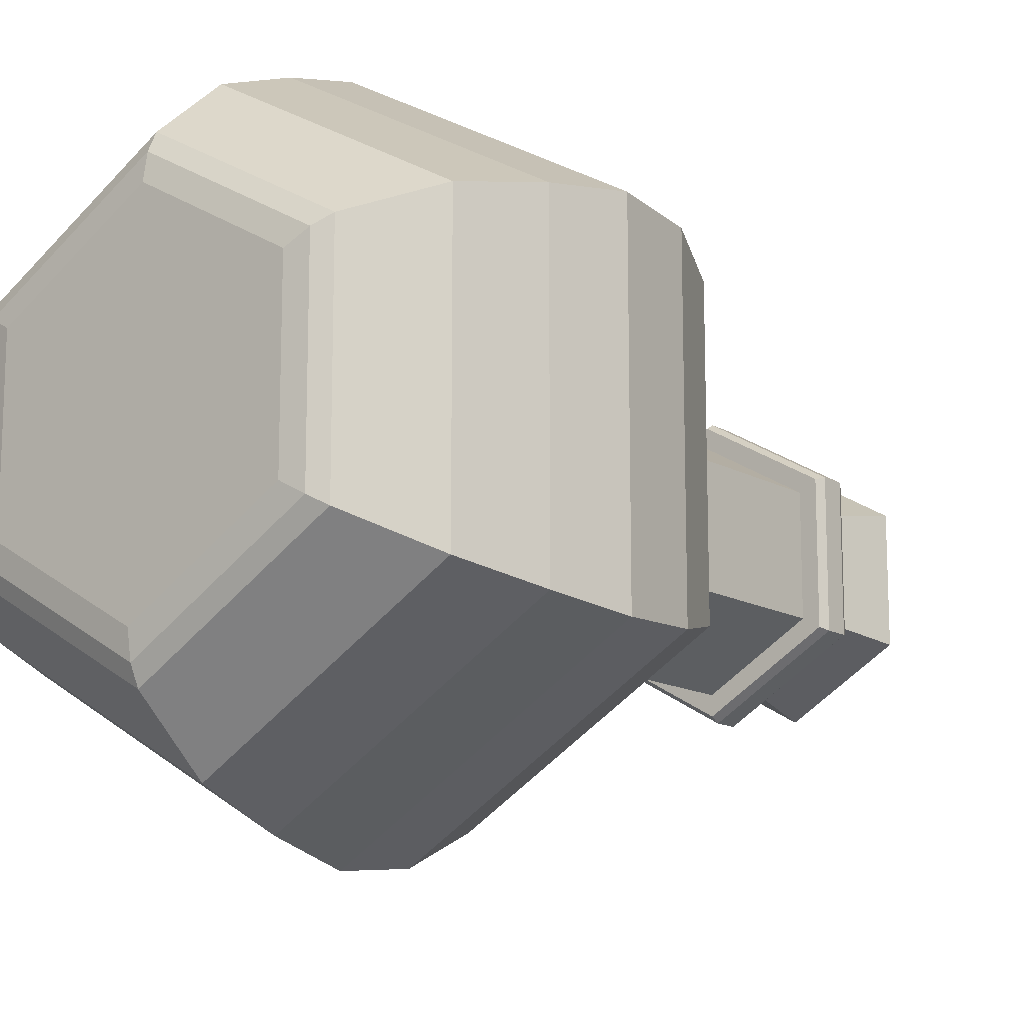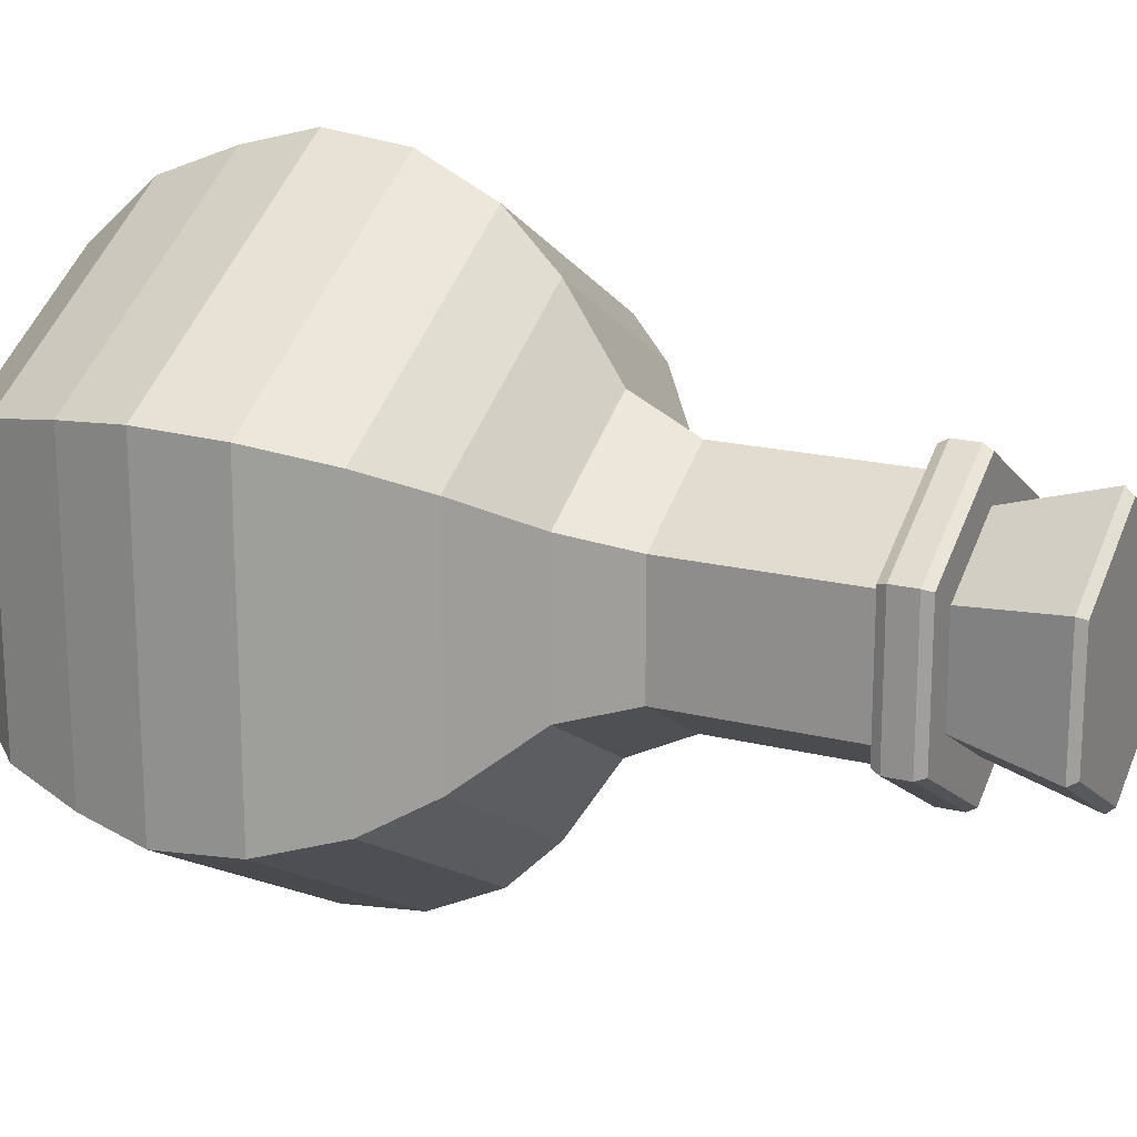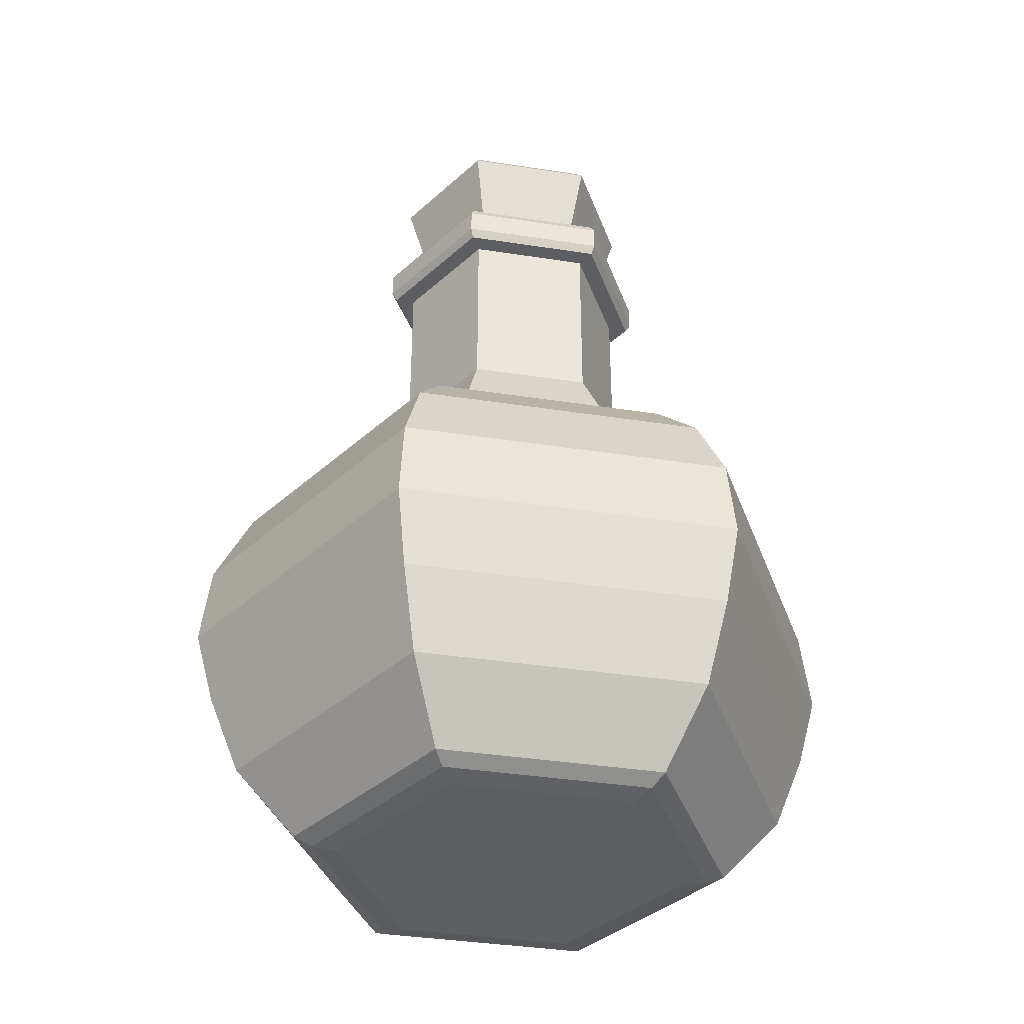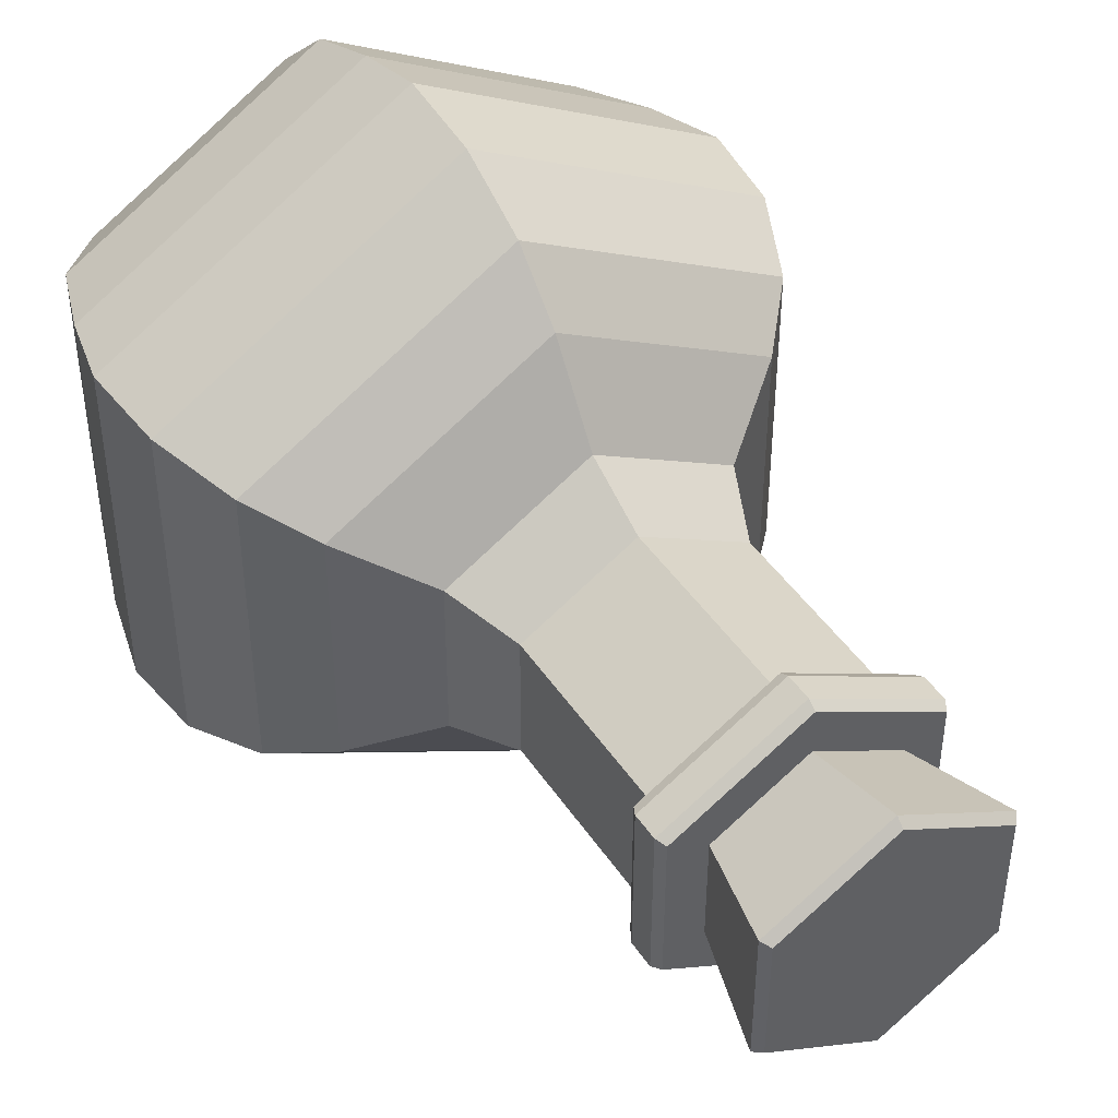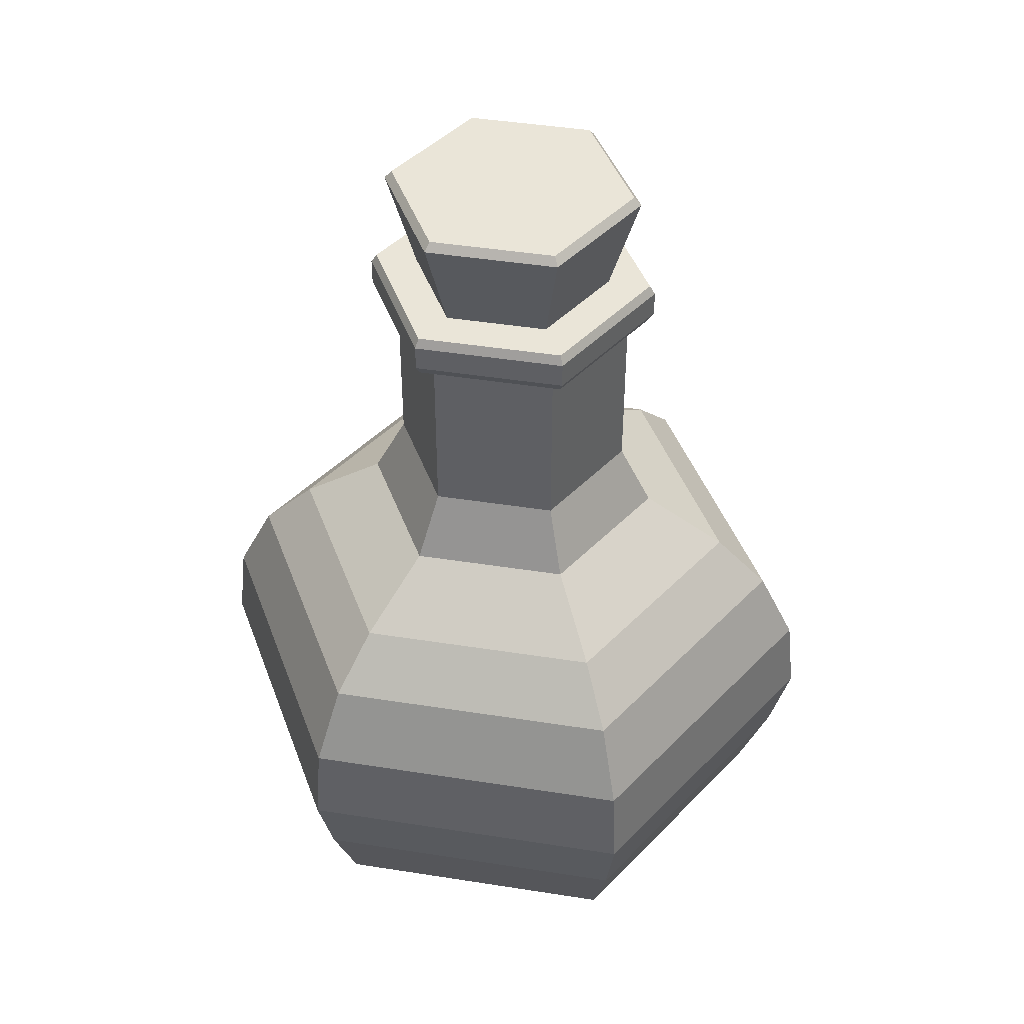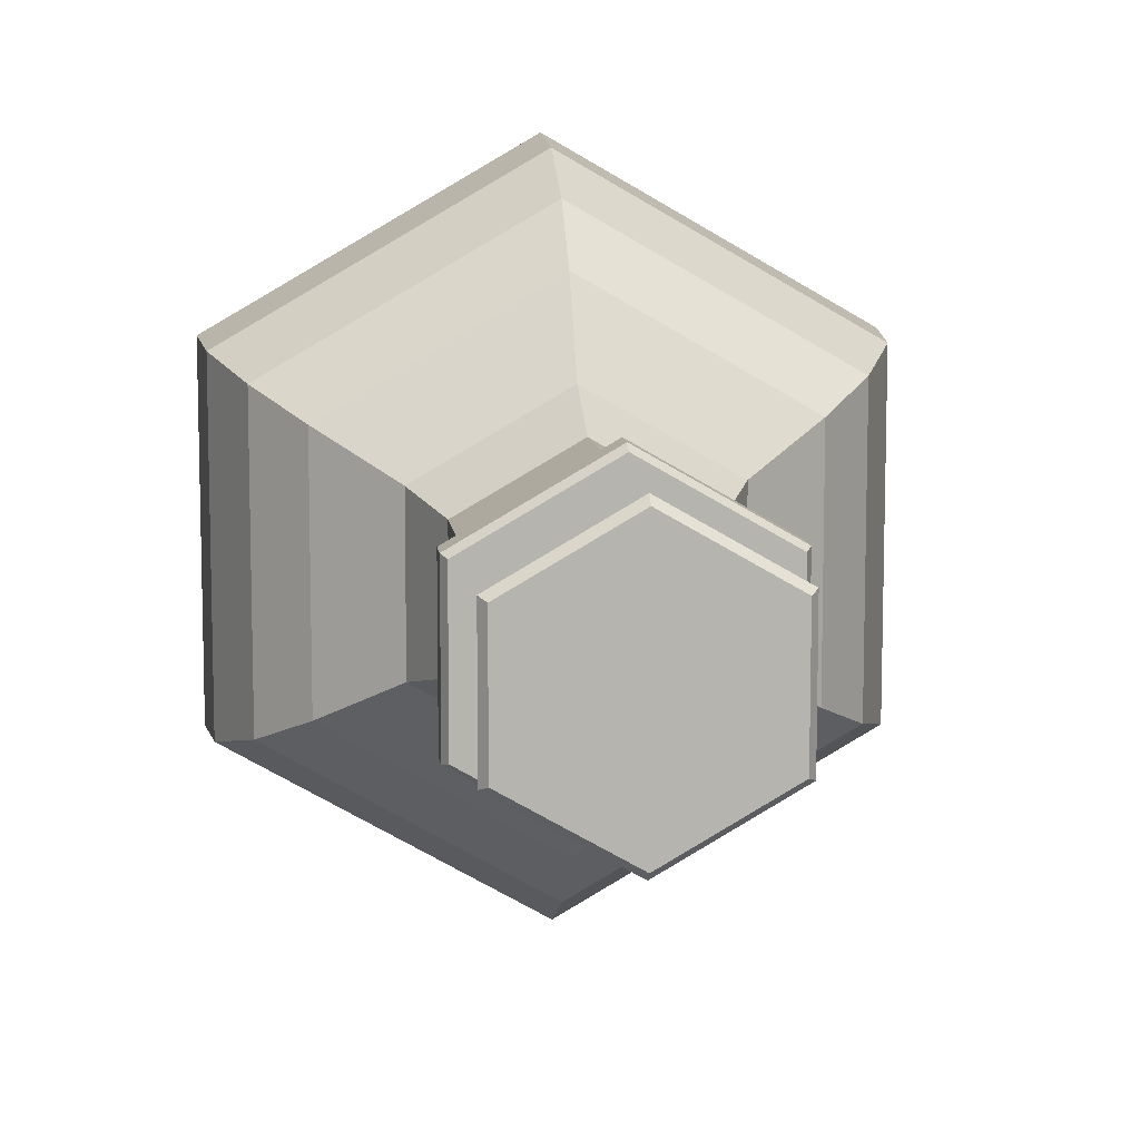
<metadata>
{"format":"obj","ext":"obj","renderer":"f3d","projection":"perspective","resolution":1024,"background":"white","views":[{"elev":-14.0,"azim":39.1,"up":"+Z"},{"elev":18.9,"azim":115.5,"up":"+Z"},{"elev":-37.7,"azim":-101.2,"up":"+Y"},{"elev":45.0,"azim":148.4,"up":"+Z"},{"elev":44.5,"azim":160.4,"up":"+Y"},{"elev":10.1,"azim":173.4,"up":"+Z"}]}
</metadata>
<code>
o Cylinder_Cylinder.001
v -0.4908 0.07309 0.2834
v -0 0.9145 -0.2249
v -0 0.07309 0.5667
v 0.1947 0.9145 -0.1124
v 0.4908 0.07309 0.2834
v 0.1947 0.9145 0.1124
v 0.4908 0.07309 -0.2834
v -0 0.9145 0.2249
v -0.4908 0.07309 -0.2834
v -0.1947 0.9145 0.1124
v -0 0.07309 -0.5667
v -0.1947 0.9145 -0.1124
v -0.3195 0.2031 0.1844
v -0 0.3602 -0.291
v 0.252 0.3602 -0.1455
v -0 0.2031 0.3689
v 0.252 0.3602 0.1455
v 0.3195 0.2031 0.1844
v -0 0.3602 0.291
v -0.3195 0.2031 -0.1844
v -0.252 0.3602 0.1455
v 0.3195 0.2031 -0.1844
v -0.252 0.3602 -0.1455
v -0 0.2031 -0.3689
v -0 0.8093 -0.291
v 0.252 0.8093 -0.1455
v 0.252 0.8093 0.1455
v -0 0.8093 0.291
v -0.252 0.8093 0.1455
v -0.252 0.8093 -0.1455
v 0.2948 0.9145 -0.1702
v 0.3062 0.8925 -0.1768
v -0 0.8925 -0.3535
v -0 0.9145 -0.3404
v -0 0.8314 -0.3535
v -0 0.8093 -0.3404
v 0.2948 0.9145 0.1702
v 0.3062 0.8925 0.1768
v -0 0.9145 0.3404
v -0 0.8925 0.3535
v -0.2948 0.9145 0.1702
v -0.3062 0.8925 0.1768
v -0.2948 0.9145 -0.1702
v -0.3062 0.8925 -0.1768
v 0.2948 0.8093 -0.1702
v 0.3062 0.8314 -0.1768
v 0.2948 0.8093 0.1702
v 0.3062 0.8314 0.1768
v -0 0.8093 0.3404
v -0 0.8314 0.3535
v -0.2948 0.8093 0.1702
v -0.3062 0.8314 0.1768
v -0.2948 0.8093 -0.1702
v -0.3062 0.8314 -0.1768
v -0.4908 0.07309 -0.2834
v -0 0.07309 -0.5667
v -0 0.07309 0.5667
v -0.4908 0.07309 0.2834
v 0.4908 0.07309 -0.2834
v 0.4908 0.07309 0.2834
v -0.6771 -0.2341 -0.3909
v -0.6004 -0.05314 -0.3466
v -0 -0.05314 -0.6932
v -0 -0.2341 -0.7819
v -0.6965 -0.4326 -0.4021
v -0 -0.4326 -0.8042
v -0.6541 -0.6131 -0.3776
v -0 -0.6131 -0.7553
v -0.6771 -0.2341 0.3909
v -0.6004 -0.05314 0.3466
v -0.6965 -0.4326 0.4021
v -0.6541 -0.6131 0.3776
v -0 -0.2341 0.7819
v -0 -0.05314 0.6932
v -0 -0.4326 0.8042
v -0 -0.6131 0.7553
v 0.6771 -0.2341 0.3909
v 0.6004 -0.05314 0.3466
v 0.6965 -0.4326 0.4021
v 0.6541 -0.6131 0.3776
v 0.6771 -0.2341 -0.3909
v 0.6004 -0.05314 -0.3466
v 0.6965 -0.4326 -0.4021
v 0.6541 -0.6131 -0.3776
v -0 -0.804 -0.679
v -0.588 -0.804 -0.3395
v 0.588 -0.804 -0.3395
v 0.588 -0.804 0.3395
v -0 -0.804 0.679
v -0.588 -0.804 0.3395
v -0 -0.9903 -0.4841
v -0 -0.9695 -0.5294
v 0.4585 -0.9695 -0.2647
v 0.4192 -0.9903 -0.242
v -0 -1 -0.4209
v 0.3645 -1 -0.2105
v 0.4585 -0.9695 0.2647
v 0.4192 -0.9903 0.242
v 0.3645 -1 0.2105
v -0 -0.9695 0.5294
v -0 -0.9903 0.4841
v -0 -1 0.4209
v -0.4585 -0.9695 0.2647
v -0.4192 -0.9903 0.242
v -0.3645 -1 0.2105
v -0.4585 -0.9695 -0.2647
v -0.4192 -0.9903 -0.242
v -0.3645 -1 -0.2105
f 8 10 41 39
f 30 29 51 53
f 50 40 42 52
f 52 42 44 54
f 48 38 40 50
f 54 44 33 35
f 24 14 15 22
f 13 21 23 20
f 9 20 24 11
f 16 19 21 13
f 18 17 19 16
f 22 15 17 18
f 20 23 14 24
f 7 22 18 5
f 5 18 16 3
f 3 16 13 1
f 1 13 20 9
f 11 24 22 7
f 7 5 60 59
f 11 7 59 56
f 9 11 56 55
f 3 1 58 57
f 1 9 55 58
f 5 3 57 60
f 23 30 25 14
f 21 29 30 23
f 19 28 29 21
f 17 27 28 19
f 15 26 27 17
f 14 25 26 15
f 4 6 37 31
f 35 33 32 46
f 6 8 39 37
f 10 12 43 41
f 27 26 45 47
f 25 30 53 36
f 12 2 34 43
f 29 28 49 51
f 46 32 38 48
f 26 25 36 45
f 28 27 47 49
f 32 33 34 31
f 38 32 31 37
f 40 38 37 39
f 42 40 39 41
f 44 42 41 43
f 33 44 43 34
f 54 35 36 53
f 52 54 53 51
f 50 52 51 49
f 48 50 49 47
f 46 48 47 45
f 35 46 45 36
f 2 4 31 34
f 106 86 85 92
f 87 84 80 88
f 90 72 67 86
f 89 76 72 90
f 88 80 76 89
f 86 67 68 85
f 62 63 64 61
f 61 64 66 65
f 65 66 68 67
f 70 62 61 69
f 69 61 65 71
f 71 65 67 72
f 74 70 69 73
f 73 69 71 75
f 75 71 72 76
f 78 74 73 77
f 77 73 75 79
f 79 75 76 80
f 82 78 77 81
f 81 77 79 83
f 83 79 80 84
f 63 82 81 64
f 64 81 83 66
f 66 83 84 68
f 85 68 84 87
f 95 96 99 102 105 108
f 93 87 88 97
f 100 89 90 103
f 103 90 86 106
f 63 56 59 82
f 97 88 89 100
f 92 93 94 91
f 91 94 96 95
f 93 97 98 94
f 94 98 99 96
f 97 100 101 98
f 98 101 102 99
f 100 103 104 101
f 101 104 105 102
f 103 106 107 104
f 104 107 108 105
f 106 92 91 107
f 107 91 95 108
f 92 85 87 93
f 70 58 55 62
f 74 57 58 70
f 78 60 57 74
f 82 59 60 78
f 62 55 56 63
o Cylinder.001_Cylinder.002
v -0.4417 0.009205 0.255
v -0 0.009205 0.5101
v 0.4417 0.009205 0.255
v 0.4417 0.009205 -0.255
v -0.4417 0.009205 -0.255
v -0 0.009205 -0.5101
v -0 -0.1044 -0.6239
v -0 -0.6084 -0.6797
v -0 -0.2672 -0.7037
v -0 -0.4459 -0.7238
v 0.5887 -0.6084 -0.3399
v 0.5403 -0.1044 -0.312
v 0.6268 -0.4459 -0.3619
v 0.6094 -0.2672 -0.3518
v 0.5887 -0.6084 0.3399
v 0.5403 -0.1044 0.312
v 0.6268 -0.4459 0.3619
v 0.6094 -0.2672 0.3518
v -0 -0.6084 0.6797
v -0 -0.1044 0.6239
v -0 -0.4459 0.7238
v -0 -0.2672 0.7037
v -0.5887 -0.6084 0.3399
v -0.5403 -0.1044 0.312
v -0.6268 -0.4459 0.3619
v -0.6094 -0.2672 0.3518
v -0.5887 -0.6084 -0.3399
v -0.5403 -0.1044 -0.312
v -0.6268 -0.4459 -0.3619
v -0.6094 -0.2672 -0.3518
v -0 -0.7802 -0.6111
v 0.5292 -0.7802 -0.3056
v -0.5292 -0.7802 -0.3056
v 0.5292 -0.7802 0.3056
v -0 -0.7802 0.6111
v -0.5292 -0.7802 0.3056
v -0 -0.9566 -0.3788
v -0 -0.9291 -0.4765
v -0 -0.9478 -0.4357
v 0.4127 -0.9291 -0.2382
v 0.3281 -0.9566 -0.1894
v 0.3773 -0.9478 -0.2178
v 0.4127 -0.9291 0.2382
v 0.3281 -0.9566 0.1894
v 0.3773 -0.9478 0.2178
v -0 -0.9291 0.4765
v -0 -0.9566 0.3788
v -0 -0.9478 0.4357
v -0.4127 -0.9291 0.2382
v -0.3281 -0.9566 0.1894
v -0.3773 -0.9478 0.2178
v -0.4127 -0.9291 -0.2382
v -0.3281 -0.9566 -0.1894
v -0.3773 -0.9478 -0.2178
f 160 141 139 146
f 140 119 123 142
f 144 131 135 141
f 143 127 131 144
f 142 123 127 143
f 141 135 116 139
f 136 115 117 138
f 138 117 118 137
f 137 118 116 135
f 132 136 138 134
f 134 138 137 133
f 133 137 135 131
f 128 132 134 130
f 130 134 133 129
f 129 133 131 127
f 124 128 130 126
f 126 130 129 125
f 125 129 127 123
f 120 124 126 122
f 122 126 125 121
f 121 125 123 119
f 115 120 122 117
f 117 122 121 118
f 118 121 119 116
f 139 116 119 140
f 145 149 152 155 158 161
f 148 140 142 151
f 154 143 144 157
f 157 144 141 160
f 115 114 112 120
f 151 142 143 154
f 146 148 150 147
f 147 150 149 145
f 148 151 153 150
f 150 153 152 149
f 151 154 156 153
f 153 156 155 152
f 154 157 159 156
f 156 159 158 155
f 157 160 162 159
f 159 162 161 158
f 160 146 147 162
f 162 147 145 161
f 146 139 140 148
f 132 109 113 136
f 128 110 109 132
f 124 111 110 128
f 120 112 111 124
f 136 113 114 115
f 109 110 111 112 114 113
o Cylinder.002_Cylinder.003
v -0 0.7145 -0.1799
v 0.1558 0.7145 -0.08994
v 0.1558 0.7145 0.08994
v -0 0.7145 0.1799
v -0.1558 0.7145 0.08994
v -0.1558 0.7145 -0.08994
v 0.2528 1.172 -0.146
v 0.268 1.152 -0.1547
v -0 1.152 -0.3094
v -0 1.172 -0.292
v 0.2528 1.172 0.146
v 0.268 1.152 0.1547
v -0 1.172 0.292
v -0 1.152 0.3094
v -0.2528 1.172 0.146
v -0.268 1.152 0.1547
v -0.2528 1.172 -0.146
v -0.268 1.152 -0.1547
f 167 166 176 178
f 165 164 170 174
f 166 165 174 176
f 168 167 178 180
f 163 168 180 171
f 169 172 179 177 175 173
f 170 171 172 169
f 174 170 169 173
f 176 174 173 175
f 178 176 175 177
f 180 178 177 179
f 171 180 179 172
f 164 163 171 170
f 164 165 166 167 168 163

</code>
